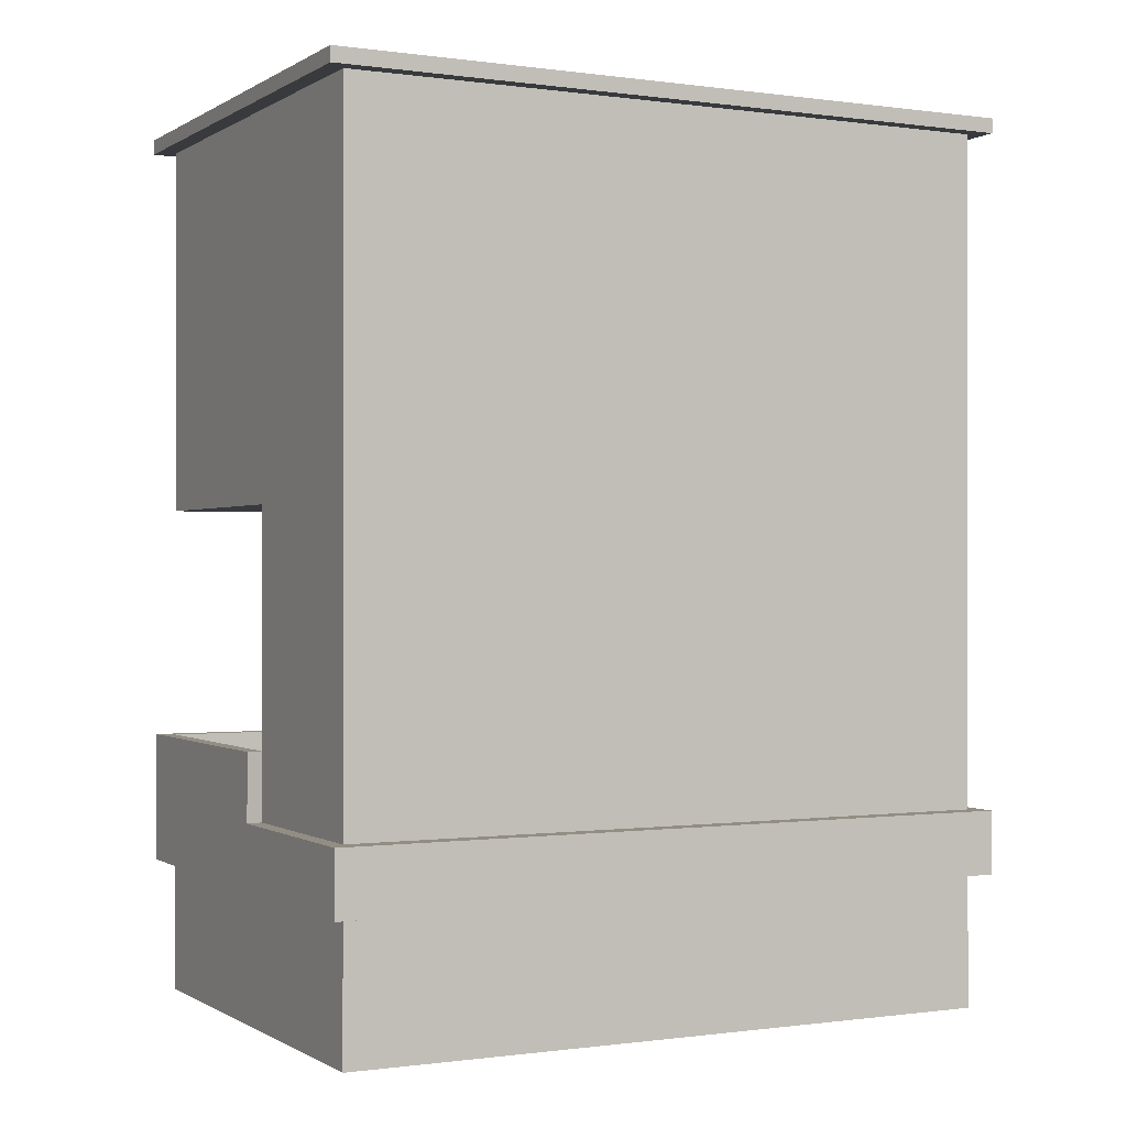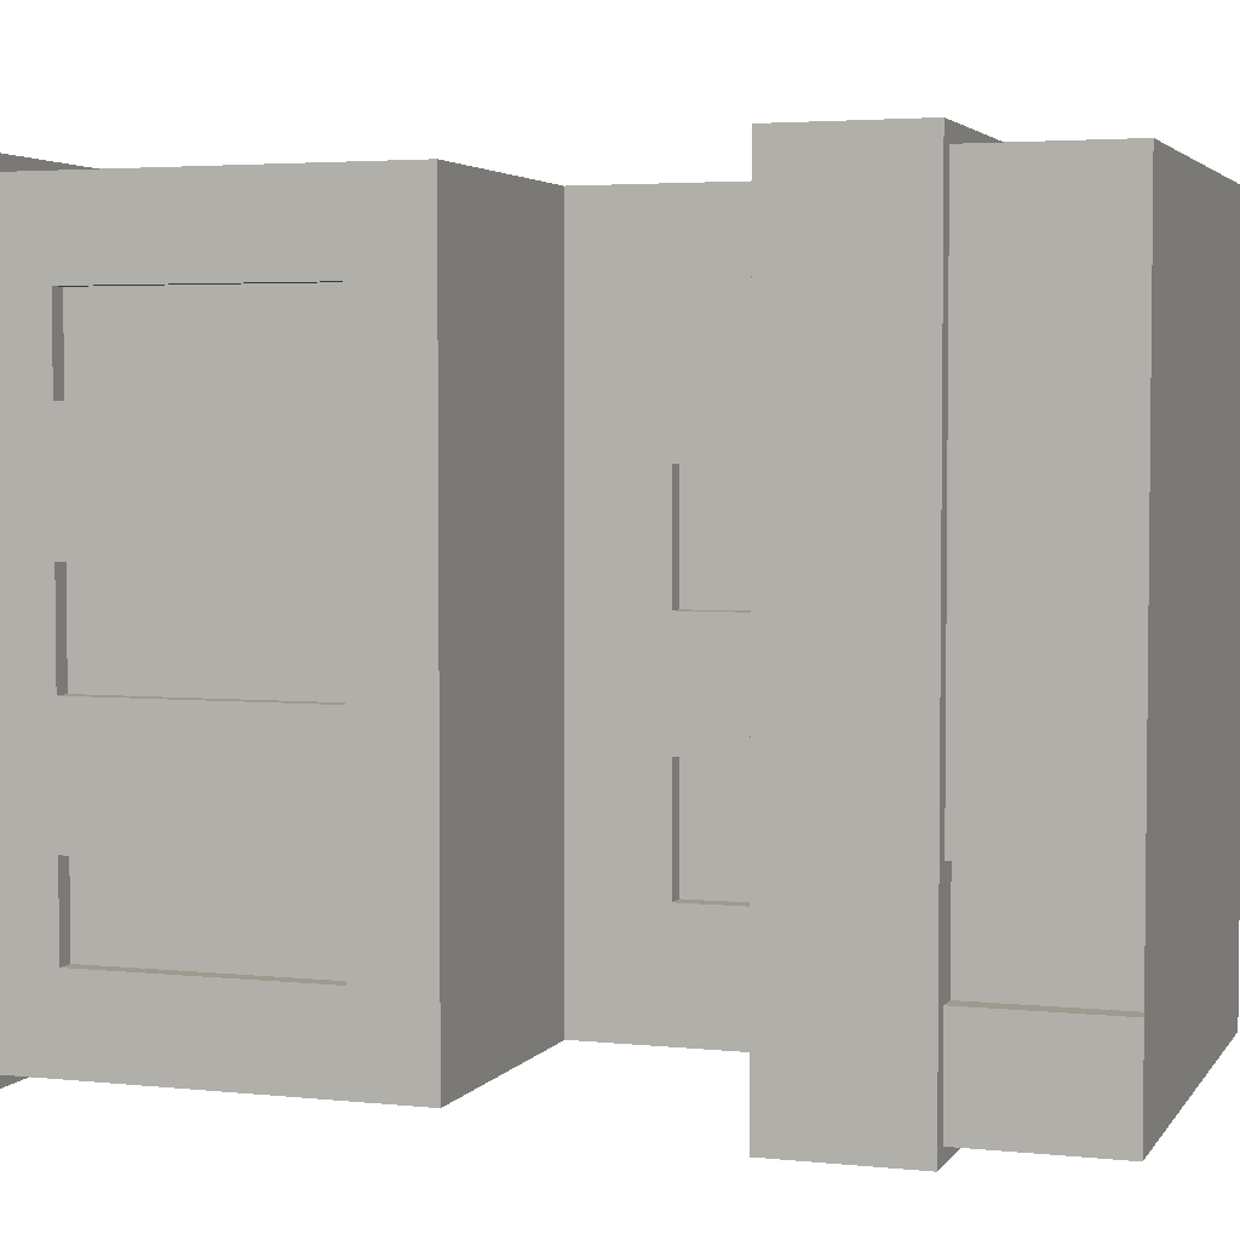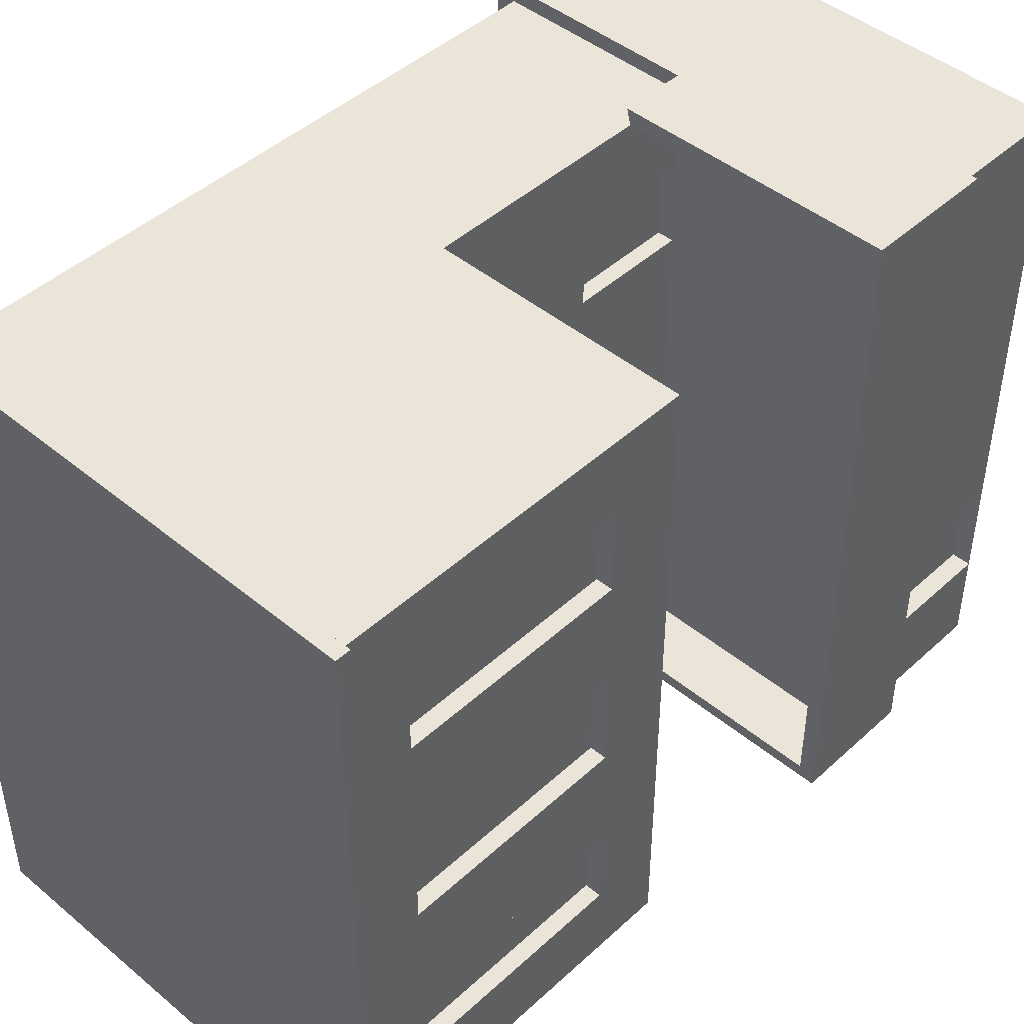
<metadata>
{"format":"obj","ext":"obj","renderer":"f3d","projection":"perspective","resolution":1024,"background":"white","views":[{"elev":-0.3,"azim":-117.3,"up":"+Z"},{"elev":3.6,"azim":108.8,"up":"+Y"},{"elev":45.4,"azim":43.6,"up":"+Y"}]}
</metadata>
<code>
g Military_Complex_S_005
v -1.662 -2.391 -1.431
v -1.662 -2.391 -2.391
v -1.662 2.391 -2.391
v -1.662 2.391 -1.431
v -0.1976 2.391 -1.431
v -0.1976 2.391 -2.391
v 1.662 2.391 -2.391
v 1.662 2.391 -1.431
v -1.662 2.391 -1.431
v -1.662 2.391 -2.391
v 1.662 -1.706 -1.431
v 1.662 -1.706 -2.391
v 1.662 -2.391 -2.391
v 1.662 -2.391 -1.431
v -0.1976 -2.391 -1.431
v -0.1976 -2.391 -2.391
v -1.662 -2.391 -2.391
v -1.662 -2.391 -1.431
v 1.662 -2.391 -1.431
v 1.662 -2.391 -2.391
v -0.1976 -2.391 -2.391
v 1.662 -2.391 -2.391
v 1.662 -1.706 -2.391
v 1.662 -1.009 -2.391
v 1.662 2.391 -2.391
v -0.1976 2.391 -2.391
v -1.662 -2.391 -2.391
v -1.662 2.391 -2.391
v -0.1976 2.391 1.169
v -0.1976 2.391 3.838
v -1.662 2.391 3.838
v -1.662 2.391 1.169
v -0.1976 2.391 0.5368
v -0.1976 2.391 -0.09561
v -0.1976 2.391 -0.9779
v -1.662 2.391 -0.9779
v 1.662 2.391 1.169
v 1.662 2.391 1.687
v 1.662 2.391 2.275
v 1.662 2.391 2.666
v 1.662 2.391 3.337
v 1.662 2.391 3.838
v -0.1976 -1.579 0.5368
v -0.1976 -2.391 0.5368
v -0.1976 -2.391 1.169
v -0.1976 2.391 1.169
v -0.1976 -0.7674 0.5368
v -0.1976 0.04425 0.5368
v -0.1976 0.8559 0.5368
v -0.1976 2.391 0.5368
v -0.1976 -1.579 -0.09561
v -0.1976 -2.391 -0.09561
v -0.1976 1.175 -0.9779
v -0.1976 -2.391 -0.9779
v -0.1976 -0.7674 -0.09561
v -0.1976 0.04425 -0.09561
v -0.1976 0.8559 -0.09561
v -0.1976 1.175 -0.09561
v -0.1976 1.807 -0.09561
v -0.1976 2.391 -0.09561
v -0.1976 2.391 -0.9779
v -0.1976 1.807 -0.9779
v -1.662 2.391 1.169
v -1.662 2.391 3.838
v -1.662 -2.391 3.838
v -1.662 -2.391 1.169
v -1.662 2.391 -0.9779
v -1.662 -2.391 -0.9779
v 1.662 -2.391 1.687
v 1.662 -2.391 1.169
v -0.1976 -2.391 1.169
v -0.1976 -2.391 3.838
v 1.662 -2.391 2.275
v 1.662 -2.391 2.666
v 1.662 -2.391 3.337
v 1.662 -2.391 3.838
v -1.662 -2.391 1.169
v -1.662 -2.391 3.838
v -0.1976 -2.391 0.5368
v -0.1976 -2.391 -0.09561
v -1.662 -2.391 -0.9779
v -0.1976 -2.391 -0.9779
v -0.1976 2.391 -0.9779
v 1.662 2.391 -0.9779
v 1.662 -2.391 -0.9779
v -0.1976 -2.391 -0.9779
v -0.1976 -2.391 -0.9779
v -0.1976 1.807 -0.9779
v -0.1976 2.391 -0.9779
v -0.1976 1.175 -0.9779
v 1.662 -1.793 3.337
v 1.662 -2.391 3.337
v 1.662 -2.391 3.838
v 1.662 2.391 3.838
v 1.662 -1.195 3.337
v 1.662 -0.3515 3.337
v 1.662 0 3.337
v 1.662 0.3515 3.337
v 1.662 1.195 3.337
v 1.662 1.793 3.337
v 1.662 2.391 3.337
v 1.662 1.793 2.666
v 1.662 2.391 2.666
v 1.662 1.793 2.275
v 1.662 2.391 2.275
v 1.662 1.793 1.687
v 1.662 2.391 1.687
v 1.662 2.391 1.169
v 1.662 1.195 1.687
v 1.662 0.3515 1.687
v 1.662 0 1.687
v 1.662 -0.3515 1.687
v 1.662 -1.195 1.687
v 1.662 -1.793 1.687
v 1.662 -2.391 1.687
v 1.662 -2.391 1.169
v 1.662 1.195 2.275
v 1.662 0.3515 2.275
v 1.662 1.195 2.666
v 1.662 0.3515 2.666
v 1.662 -0.3515 2.275
v 1.662 -1.195 2.275
v 1.662 -0.3515 2.666
v 1.662 -1.195 2.666
v 1.662 -1.793 2.275
v 1.662 -2.391 2.275
v 1.662 -1.793 2.666
v 1.662 -2.391 2.666
v 1.662 2.391 -1.431
v 1.662 2.391 -2.391
v 1.662 -1.009 -2.391
v 1.662 -1.009 -1.431
v 1.662 -1.706 -1.431
v 1.52 -1.706 -1.431
v 1.52 -1.706 -2.391
v 1.662 -1.706 -2.391
v 1.662 -1.009 -2.391
v 1.52 -1.009 -2.391
v 1.52 -1.009 -1.431
v 1.662 -1.009 -1.431
v 1.662 -1.706 -2.391
v 1.52 -1.706 -2.391
v 1.52 -1.009 -2.391
v 1.662 -1.009 -2.391
v -0.1976 1.807 -0.9779
v -0.3166 1.807 -0.9779
v -0.3166 1.807 -0.09561
v -0.1976 1.807 -0.09561
v -0.1976 1.175 -0.09561
v -0.3166 1.175 -0.09561
v -0.3166 1.175 -0.9779
v -0.1976 1.175 -0.9779
v -0.1976 1.175 -0.9779
v -0.3166 1.175 -0.9779
v -0.3166 1.807 -0.9779
v -0.1976 1.807 -0.9779
v -0.1976 1.807 -0.09561
v -0.3166 1.807 -0.09561
v -0.3166 1.175 -0.09561
v -0.1976 1.175 -0.09561
v -0.1976 -1.579 0.5368
v -0.3336 -1.579 0.5368
v -0.3336 -1.579 -0.09561
v -0.1976 -1.579 -0.09561
v -0.1976 0.04425 -0.09561
v -0.3336 0.04425 -0.09561
v -0.3336 0.8559 -0.09561
v -0.1976 0.8559 -0.09561
v -0.1976 -0.7674 -0.09561
v -0.3336 -0.7674 -0.09561
v -0.3336 -0.7674 0.5368
v -0.1976 -0.7674 0.5368
v -0.1976 -0.7674 0.5368
v -0.3336 -0.7674 0.5368
v -0.3336 -1.579 0.5368
v -0.1976 -1.579 0.5368
v -0.1976 0.8559 -0.09561
v -0.3336 0.8559 -0.09561
v -0.3336 0.8559 0.5368
v -0.1976 0.8559 0.5368
v -0.1976 0.8559 0.5368
v -0.3336 0.8559 0.5368
v -0.3336 0.04425 0.5368
v -0.1976 0.04425 0.5368
v -0.1976 0.04425 0.5368
v -0.3336 0.04425 0.5368
v -0.3336 0.04425 -0.09561
v -0.1976 0.04425 -0.09561
v -0.1976 -1.579 -0.09561
v -0.3336 -1.579 -0.09561
v -0.3336 -0.7674 -0.09561
v -0.1976 -0.7674 -0.09561
v 1.662 -1.793 2.666
v 1.542 -1.793 2.666
v 1.542 -1.793 2.275
v 1.662 -1.793 2.275
v 1.542 -1.793 1.687
v 1.662 -1.793 1.687
v 1.662 -1.793 3.337
v 1.542 -1.793 3.337
v 1.662 1.195 3.337
v 1.542 1.195 3.337
v 1.542 1.195 2.666
v 1.662 1.195 2.666
v 1.542 1.195 2.275
v 1.662 1.195 2.275
v 1.542 1.195 1.687
v 1.662 1.195 1.687
v 1.662 -1.195 2.666
v 1.542 -1.195 2.666
v 1.542 -1.195 3.337
v 1.662 -1.195 3.337
v 1.662 -1.195 2.275
v 1.542 -1.195 2.275
v 1.662 -1.195 1.687
v 1.542 -1.195 1.687
v 1.662 1.195 1.687
v 1.542 1.195 1.687
v 1.542 1.793 1.687
v 1.662 1.793 1.687
v 1.662 1.793 1.687
v 1.542 1.793 1.687
v 1.542 1.793 2.275
v 1.662 1.793 2.275
v 1.542 1.793 2.666
v 1.662 1.793 2.666
v 1.542 1.793 3.337
v 1.662 1.793 3.337
v 1.662 -0.3515 2.275
v 1.542 -0.3515 2.275
v 1.542 -0.3515 1.687
v 1.662 -0.3515 1.687
v 1.662 -0.3515 2.666
v 1.542 -0.3515 2.666
v 1.662 -0.3515 3.337
v 1.542 -0.3515 3.337
v 1.662 0.3515 1.687
v 1.542 0.3515 1.687
v 1.542 0.3515 2.275
v 1.662 0.3515 2.275
v 1.542 0.3515 2.666
v 1.662 0.3515 2.666
v 1.542 0.3515 3.337
v 1.662 0.3515 3.337
v 1.662 0 1.687
v 1.542 0 1.687
v 1.542 0.3515 1.687
v 1.662 0.3515 1.687
v 1.662 -0.3515 1.687
v 1.542 -0.3515 1.687
v 1.662 -1.195 3.337
v 1.542 -1.195 3.337
v 1.542 -1.793 3.337
v 1.662 -1.793 3.337
v 1.662 0.3515 3.337
v 1.542 0.3515 3.337
v 1.542 0 3.337
v 1.662 0 3.337
v 1.542 -0.3515 3.337
v 1.662 -0.3515 3.337
v 1.662 1.793 3.337
v 1.542 1.793 3.337
v 1.542 1.195 3.337
v 1.662 1.195 3.337
v 1.662 -1.793 1.687
v 1.542 -1.793 1.687
v 1.542 -1.195 1.687
v 1.662 -1.195 1.687
v -1.78 2.523 3.838
v -1.78 2.523 3.944
v -1.78 -2.523 3.944
v -1.78 -2.523 3.838
v -0.1976 -2.391 1.169
v 1.662 -2.391 1.169
v 1.662 2.391 1.169
v -0.1976 2.391 1.169
v 1.662 -2.391 3.838
v 1.79 -2.523 3.838
v 1.79 2.523 3.838
v 1.662 2.391 3.838
v -0.1976 -2.391 3.838
v -0.2074 -2.523 3.838
v -1.662 -2.391 3.838
v -1.78 -2.523 3.838
v -0.2074 2.523 3.838
v -0.1976 2.391 3.838
v -1.662 2.391 3.838
v -1.78 2.523 3.838
v 1.662 -2.391 3.944
v 1.79 -2.523 3.944
v -0.2074 -2.523 3.944
v -0.1976 -2.391 3.944
v -0.1976 2.391 3.944
v -1.662 2.391 3.944
v -1.662 -2.391 3.944
v 1.662 2.391 3.944
v -1.78 -2.523 3.944
v -0.2074 2.523 3.944
v -1.78 2.523 3.944
v 1.79 2.523 3.944
v -0.1976 -2.391 -1.431
v -0.2278 -2.487 -1.431
v 1.78 -2.487 -1.431
v 1.662 -2.391 -1.431
v -1.662 -2.391 -1.431
v -1.809 -2.487 -1.431
v -1.662 2.391 -1.431
v -1.809 2.504 -1.431
v -0.1976 2.391 -1.431
v -0.2278 2.504 -1.431
v 1.662 2.391 -1.431
v 1.78 2.504 -1.431
v 1.78 -1.772 -1.431
v 1.662 -1.706 -1.431
v 1.78 -1.045 -1.431
v 1.662 -1.009 -1.431
v 1.52 -1.706 -1.431
v 1.52 -1.009 -1.431
v -0.2278 2.504 -0.9779
v -0.2278 2.504 -0.4962
v -0.1976 2.391 -0.4962
v -0.1976 2.391 -0.9779
v -1.662 2.391 -0.9779
v -1.809 2.504 -0.9779
v -0.2278 2.504 -0.9779
v -1.662 -2.391 -0.9779
v -1.809 -2.487 -0.9779
v -0.2278 -2.487 -0.9779
v -1.809 -2.487 -0.9779
v -1.809 -2.487 -1.431
v -1.809 2.504 -1.431
v -1.809 2.504 -0.9779
v -0.2278 2.504 -0.9779
v -0.2278 2.504 -1.431
v 1.78 2.504 -1.431
v 1.78 2.504 -0.9779
v -1.809 2.504 -0.9779
v -1.809 2.504 -1.431
v -0.2278 2.504 -0.4962
v 1.78 2.504 -0.4962
v 1.78 -1.772 -1.431
v 1.78 -2.487 -1.431
v 1.78 -2.487 -0.9779
v 1.78 2.504 -0.9779
v 1.78 -1.045 -1.431
v 1.78 2.504 -1.431
v 1.78 2.504 -0.4962
v 1.78 -2.487 -0.4962
v -0.2278 -2.487 -0.9779
v -0.2278 -2.487 -1.431
v -1.809 -2.487 -1.431
v -1.809 -2.487 -0.9779
v 1.78 -2.487 -0.9779
v 1.78 -2.487 -1.431
v 1.78 -2.487 -0.4962
v -0.2278 -2.487 -0.4962
v -0.1976 -2.391 -0.9779
v -0.1976 -2.391 -0.4962
v -0.2278 -2.487 -0.4962
v -0.2278 -2.487 -0.9779
v 1.662 2.391 -0.4962
v 1.78 2.504 -0.4962
v 1.78 -2.487 -0.4962
v 1.662 -2.391 -0.4962
v -0.2278 -2.487 -0.4962
v -0.1976 -2.391 -0.4962
v -0.1976 2.391 -0.4962
v -0.2278 2.504 -0.4962
v 1.662 2.391 -0.9779
v 1.662 2.391 -0.4962
v 1.662 -2.391 -0.4962
v 1.662 -2.391 -0.9779
v 1.662 -2.391 -0.9779
v 1.662 -2.391 -0.4962
v -0.1976 -2.391 -0.4962
v -0.1976 -2.391 -0.9779
v -0.1976 2.391 -0.9779
v -0.1976 2.391 -0.4962
v 1.662 2.391 -0.4962
v 1.662 2.391 -0.9779
v 1.79 -2.523 3.838
v 1.79 -2.523 3.944
v 1.79 2.523 3.944
v 1.79 2.523 3.838
v -1.78 -2.523 3.838
v -1.78 -2.523 3.944
v -0.2074 -2.523 3.944
v -0.2074 -2.523 3.838
v 1.79 -2.523 3.944
v 1.79 -2.523 3.838
v 1.79 2.523 3.838
v 1.79 2.523 3.944
v -0.2074 2.523 3.944
v -0.2074 2.523 3.838
v -1.78 2.523 3.944
v -1.78 2.523 3.838
v 1.52 -1.009 -1.431
v 1.52 -1.009 -2.391
v 1.52 -1.706 -2.391
v 1.52 -1.706 -1.431
v -0.3166 1.807 -0.9779
v -0.3166 1.175 -0.9779
v -0.3166 1.175 -0.09561
v -0.3166 1.807 -0.09561
v -0.3336 -0.7674 -0.09561
v -0.3336 -1.579 -0.09561
v -0.3336 -1.579 0.5368
v -0.3336 -0.7674 0.5368
v -0.3336 0.8559 -0.09561
v -0.3336 0.04425 -0.09561
v -0.3336 0.04425 0.5368
v -0.3336 0.8559 0.5368
v 1.542 -0.3515 1.687
v 1.542 -0.3515 2.275
v 1.542 0 2.275
v 1.542 0 1.687
v 1.542 0 2.666
v 1.542 -0.3515 2.666
v 1.542 0 3.337
v 1.542 -0.3515 3.337
v 1.542 0.3515 2.275
v 1.542 0.3515 1.687
v 1.542 0.3515 3.337
v 1.542 0.3515 2.666
v 1.542 -1.793 1.687
v 1.542 -1.793 2.275
v 1.542 -1.195 2.275
v 1.542 -1.195 1.687
v 1.542 -1.195 2.666
v 1.542 -1.793 2.666
v 1.542 -1.195 3.337
v 1.542 -1.793 3.337
v 1.542 1.195 1.687
v 1.542 1.195 2.275
v 1.542 1.793 2.275
v 1.542 1.793 1.687
v 1.542 1.793 2.666
v 1.542 1.195 2.666
v 1.542 1.793 3.337
v 1.542 1.195 3.337
g Military_Complex_S_005_0
f 3 2 1
f 4 3 1
f 7 6 5
f 8 7 5
f 5 6 9
f 6 10 9
f 13 12 11
f 14 13 11
f 17 16 15
f 18 17 15
f 15 16 19
f 16 20 19
f 23 22 21
f 21 24 23
f 21 25 24
f 21 26 25
f 26 21 27
f 28 26 27
f 31 30 29
f 32 31 29
f 32 29 33
f 32 33 34
f 32 34 35
f 35 36 32
f 37 29 30
f 30 38 37
f 30 39 38
f 30 40 39
f 30 41 40
f 30 42 41
f 45 44 43
f 43 46 45
f 43 47 46
f 47 48 46
f 48 49 46
f 49 50 46
f 43 44 51
f 44 52 51
f 53 51 52
f 52 54 53
f 53 55 51
f 53 56 55
f 47 55 56
f 48 47 56
f 53 57 56
f 53 58 57
f 49 57 58
f 58 50 49
f 58 59 50
f 59 60 50
f 60 59 61
f 59 62 61
f 65 64 63
f 66 65 63
f 66 63 67
f 68 66 67
f 71 70 69
f 69 72 71
f 69 73 72
f 73 74 72
f 74 75 72
f 75 76 72
f 71 72 77
f 72 78 77
f 79 71 77
f 80 79 77
f 80 77 81
f 81 82 80
f 85 84 83
f 83 86 85
f 89 88 87
f 88 90 87
f 93 92 91
f 91 94 93
f 91 95 94
f 95 96 94
f 96 97 94
f 97 98 94
f 98 99 94
f 99 100 94
f 100 101 94
f 101 100 102
f 103 101 102
f 103 102 104
f 105 103 104
f 105 104 106
f 107 105 106
f 108 107 106
f 108 106 109
f 108 109 110
f 108 110 111
f 108 111 112
f 108 112 113
f 108 113 114
f 108 114 115
f 115 116 108
f 109 117 110
f 117 118 110
f 117 119 118
f 119 120 118
f 119 99 120
f 99 98 120
f 112 121 113
f 121 122 113
f 121 123 122
f 123 124 122
f 123 96 124
f 96 95 124
f 114 125 115
f 125 126 115
f 125 127 126
f 127 128 126
f 127 91 128
f 91 92 128
f 131 130 129
f 132 131 129
f 135 134 133
f 136 135 133
f 139 138 137
f 140 139 137
f 143 142 141
f 144 143 141
f 147 146 145
f 148 147 145
f 151 150 149
f 152 151 149
f 155 154 153
f 156 155 153
f 159 158 157
f 160 159 157
f 163 162 161
f 164 163 161
f 167 166 165
f 168 167 165
f 171 170 169
f 172 171 169
f 175 174 173
f 176 175 173
f 179 178 177
f 180 179 177
f 183 182 181
f 184 183 181
f 187 186 185
f 188 187 185
f 191 190 189
f 192 191 189
f 195 194 193
f 196 195 193
f 197 195 196
f 198 197 196
f 193 194 199
f 194 200 199
f 203 202 201
f 204 203 201
f 205 203 204
f 206 205 204
f 207 205 206
f 208 207 206
f 211 210 209
f 212 211 209
f 209 210 213
f 210 214 213
f 213 214 215
f 214 216 215
f 219 218 217
f 220 219 217
f 223 222 221
f 224 223 221
f 225 223 224
f 226 225 224
f 227 225 226
f 228 227 226
f 231 230 229
f 232 231 229
f 229 230 233
f 230 234 233
f 233 234 235
f 234 236 235
f 239 238 237
f 240 239 237
f 241 239 240
f 242 241 240
f 243 241 242
f 244 243 242
f 247 246 245
f 248 247 245
f 245 246 249
f 246 250 249
f 253 252 251
f 254 253 251
f 257 256 255
f 258 257 255
f 259 257 258
f 260 259 258
f 263 262 261
f 264 263 261
f 267 266 265
f 268 267 265
f 271 270 269
f 272 271 269
f 275 274 273
f 276 275 273
g Military_Complex_S_005_1
f 279 278 277
f 280 279 277
f 277 278 281
f 278 282 281
f 281 282 283
f 282 284 283
f 285 279 280
f 286 285 280
f 283 284 287
f 284 288 287
f 288 285 286
f 287 288 286
f 291 290 289
f 292 291 289
f 293 292 289
f 293 294 292
f 294 295 292
f 296 293 289
f 289 290 296
f 297 291 292
f 295 297 292
f 293 298 294
f 298 299 294
f 299 297 295
f 294 299 295
f 290 300 296
f 300 298 293
f 296 300 293
f 303 302 301
f 304 303 301
f 301 302 305
f 302 306 305
f 305 306 307
f 306 308 307
f 307 308 309
f 308 310 309
f 309 310 311
f 310 312 311
f 313 303 304
f 314 313 304
f 315 313 314
f 316 315 314
f 312 315 316
f 311 312 316
f 314 317 316
f 317 318 316
f 321 320 319
f 322 321 319
f 325 324 323
f 83 325 323
f 323 324 326
f 324 327 326
f 326 327 86
f 327 328 86
f 331 330 329
f 332 331 329
f 335 334 333
f 336 335 333
f 333 334 337
f 334 338 337
f 333 339 336
f 339 340 336
f 343 342 341
f 341 344 343
f 341 345 344
f 345 346 344
f 344 347 343
f 347 348 343
f 351 350 349
f 352 351 349
f 349 350 353
f 350 354 353
f 353 355 349
f 355 356 349
f 359 358 357
f 360 359 357
f 363 362 361
f 364 363 361
f 365 363 364
f 366 365 364
f 361 362 367
f 362 368 367
f 371 370 369
f 372 371 369
f 375 374 373
f 376 375 373
f 379 378 377
f 380 379 377
f 383 382 381
f 384 383 381
f 387 386 385
f 388 387 385
f 389 387 388
f 390 389 388
f 393 392 391
f 394 393 391
f 395 393 394
f 396 395 394
g Military_Complex_S_005_2
f 399 398 397
f 400 399 397
f 403 402 401
f 404 403 401
f 407 406 405
f 408 407 405
f 411 410 409
f 412 411 409
f 415 414 413
f 416 415 413
f 415 417 414
f 417 418 414
f 417 419 418
f 419 420 418
f 421 415 416
f 422 421 416
f 423 419 417
f 424 423 417
f 424 417 415
f 421 424 415
f 427 426 425
f 428 427 425
f 427 429 426
f 429 430 426
f 429 431 430
f 431 432 430
f 435 434 433
f 436 435 433
f 435 437 434
f 437 438 434
f 437 439 438
f 439 440 438

</code>
